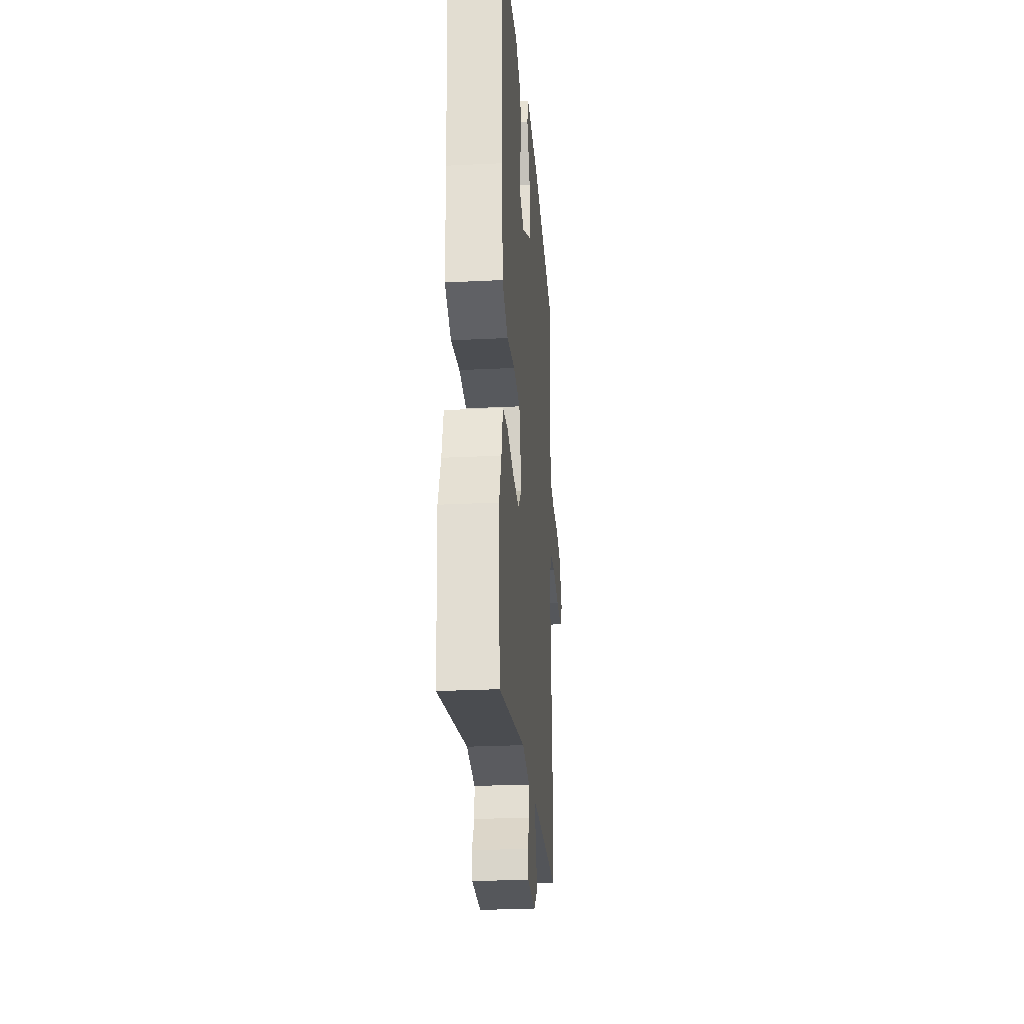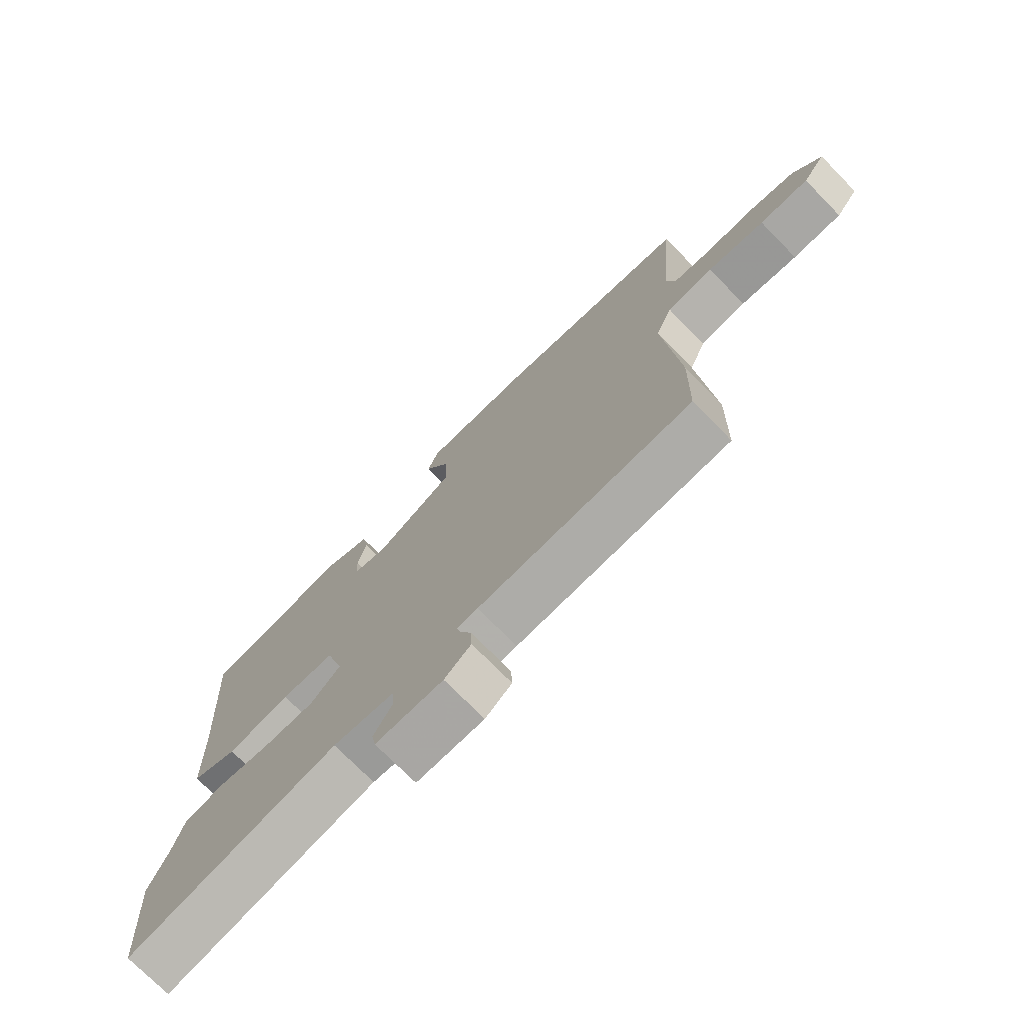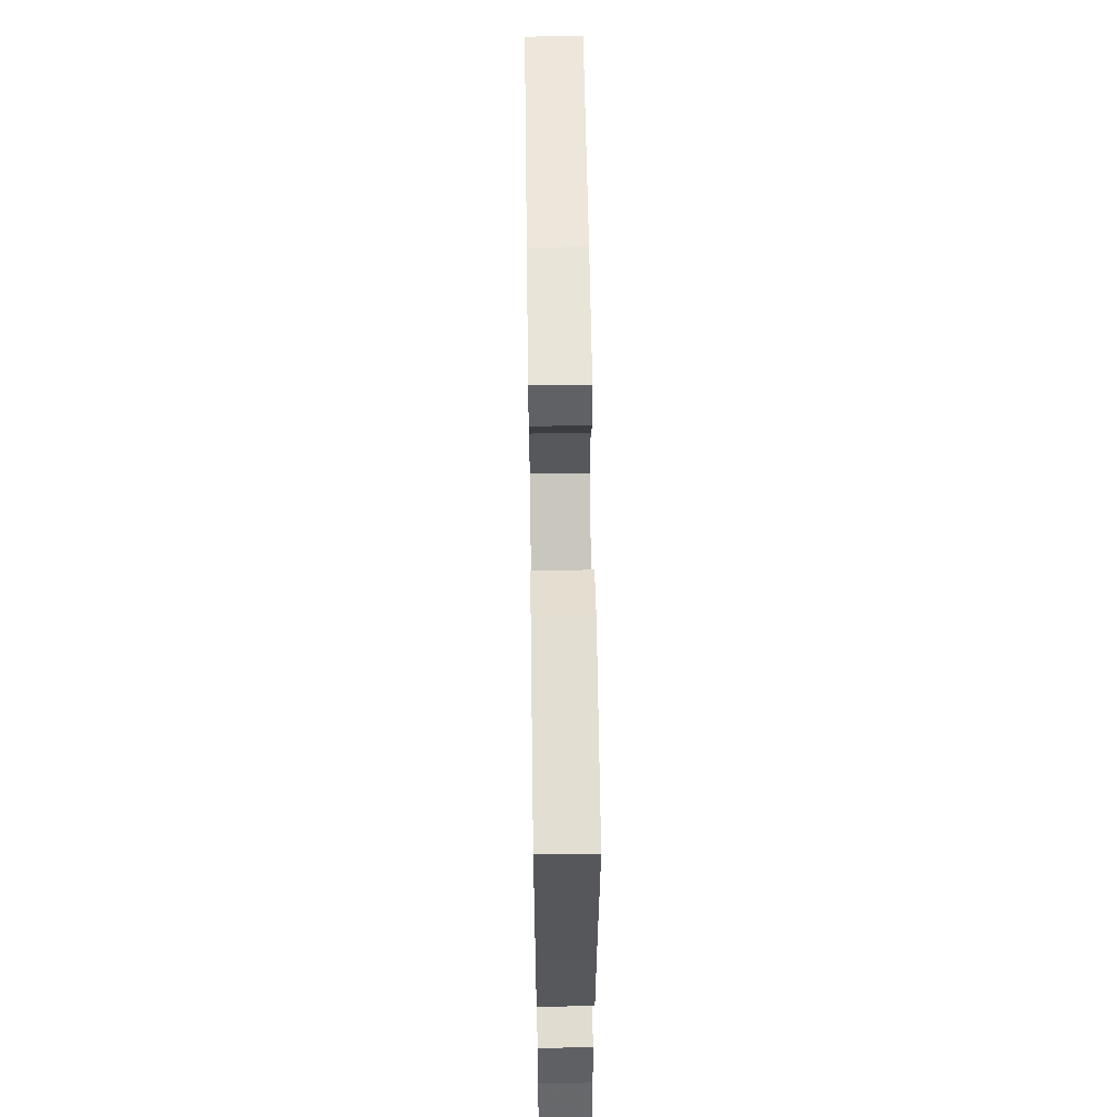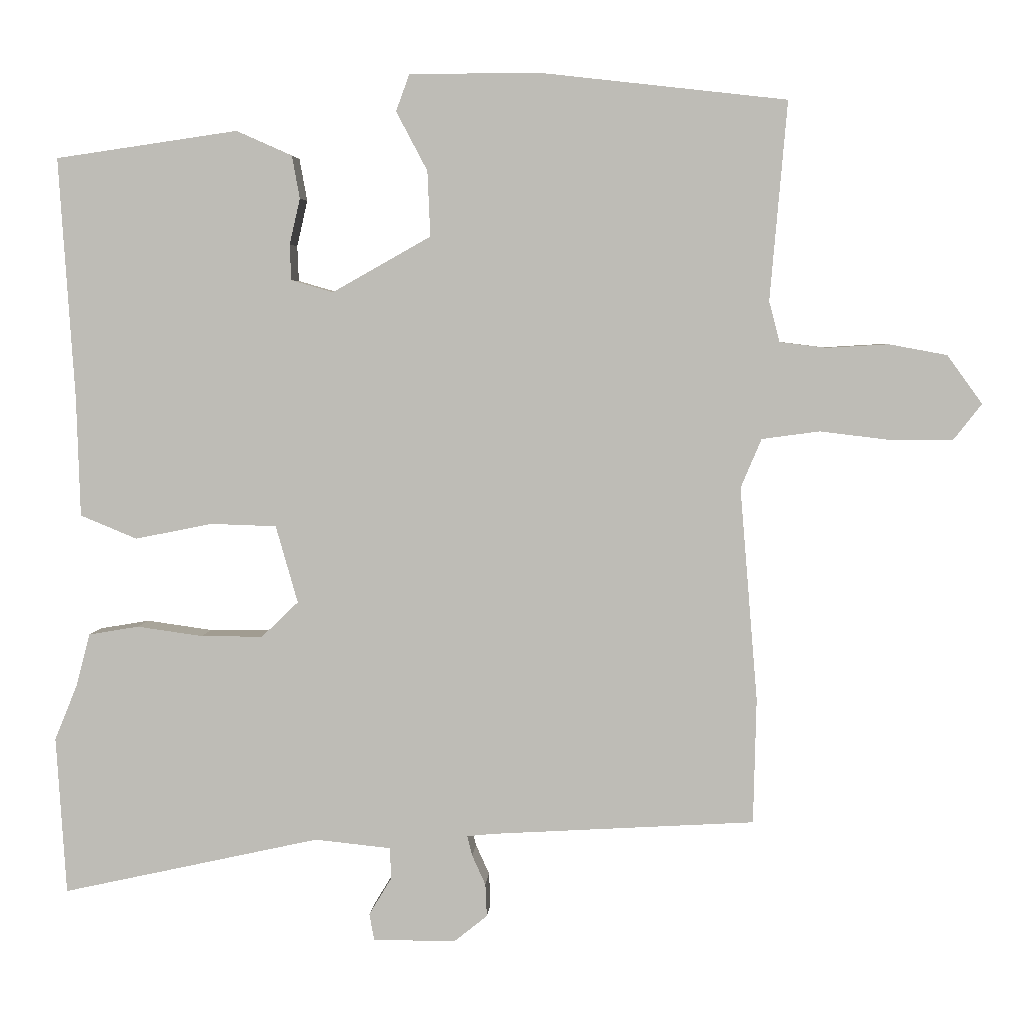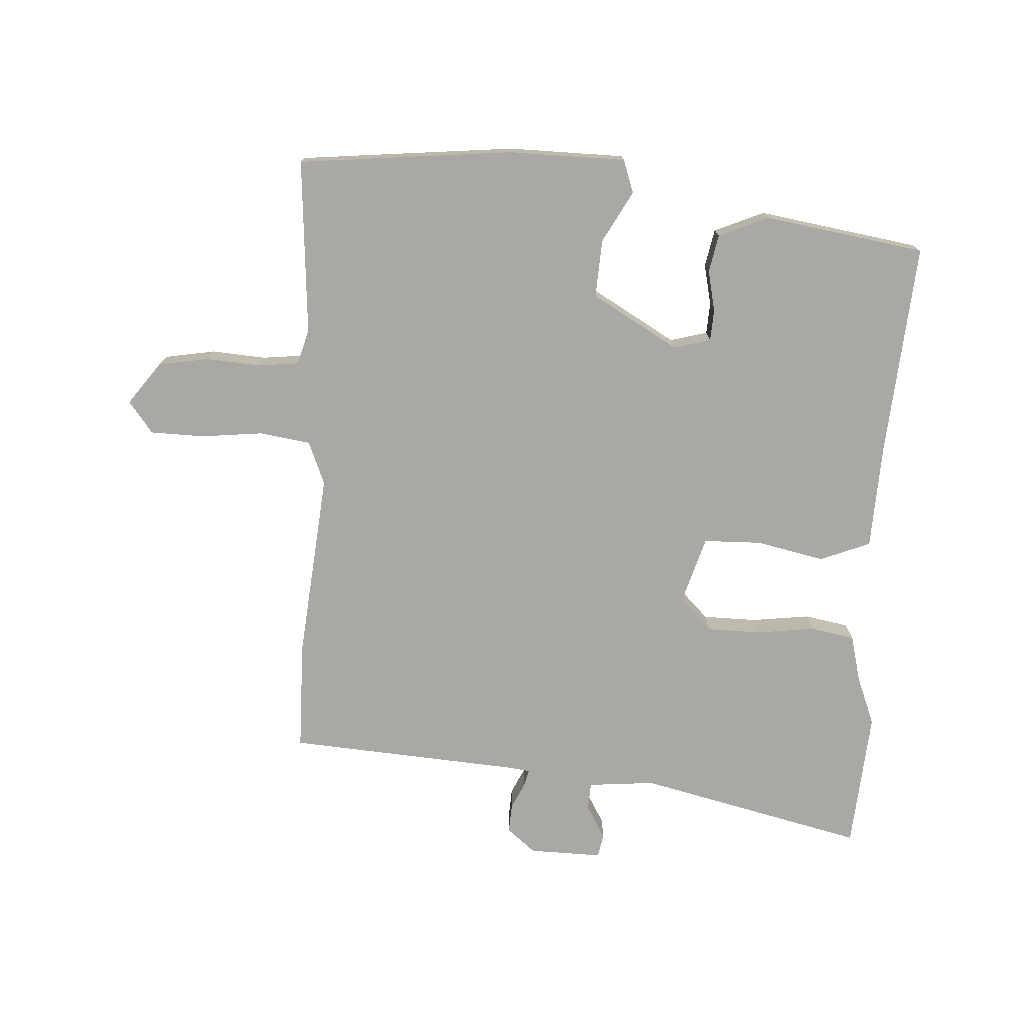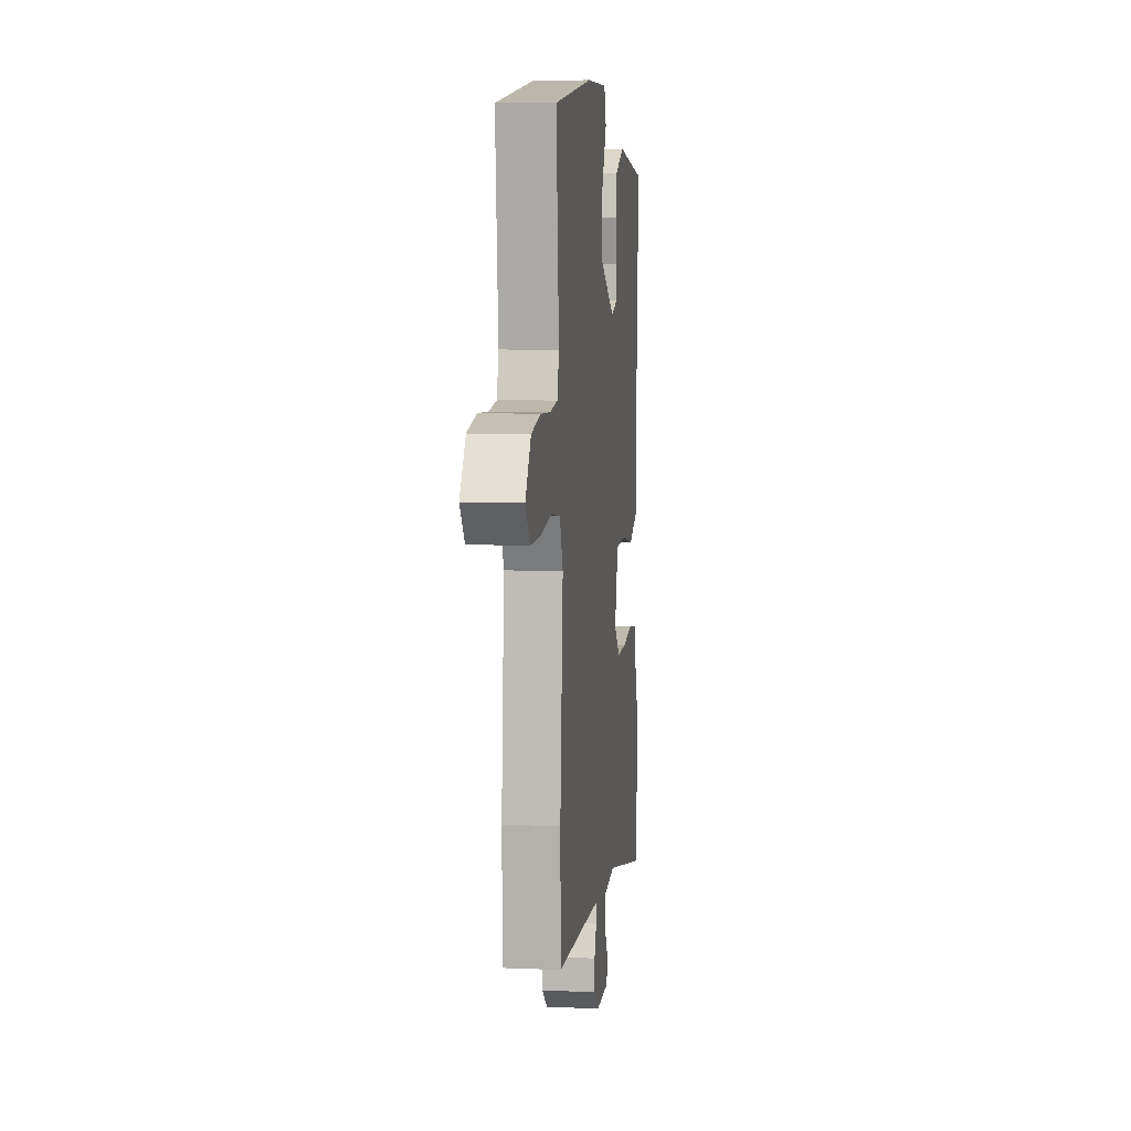
<metadata>
{"format":"obj","ext":"obj","renderer":"f3d","projection":"perspective","resolution":1024,"background":"white","views":[{"elev":-27.4,"azim":94.3,"up":"+Z"},{"elev":-74.0,"azim":-135.5,"up":"+Z"},{"elev":59.8,"azim":89.2,"up":"+Z"},{"elev":4.5,"azim":-176.2,"up":"+Z"},{"elev":-75.0,"azim":-3.9,"up":"+Y"},{"elev":7.9,"azim":-83.3,"up":"+Z"}]}
</metadata>
<code>
v -0.5 0.07 -0.514
v -0.504 0.07 -0.338
v -0.479 0.07 -0.037
v -0.508 0.07 0.032
v -0.589 0.07 0.043
v -0.689 0.07 0.031
v -0.775 0.07 0.032
v -0.814 0.07 0.082
v -0.765 0.07 0.15
v -0.684 0.07 0.165
v -0.597 0.07 0.16
v -0.532 0.07 0.168
v -0.517 0.07 0.225
v -0.541 0.07 0.504
v -0.198 0.07 0.543
v -0.012 0.07 0.543
v 0.007 0.07 0.491
v -0.037 0.07 0.408
v -0.041 0.07 0.316
v 0.098 0.07 0.238
v 0.157 0.07 0.255
v 0.159 0.07 0.305
v 0.144 0.07 0.37
v 0.155 0.07 0.43
v 0.234 0.07 0.465
v 0.491 0.07 0.428
v 0.469 0.07 0.087
v 0.464 0.07 -0.081
v 0.384 0.07 -0.114
v 0.275 0.07 -0.092
v 0.182 0.07 -0.095
v 0.151 0.07 -0.204
v 0.203 0.07 -0.254
v 0.29 0.07 -0.254
v 0.383 0.07 -0.241
v 0.454 0.07 -0.253
v 0.474 0.07 -0.328
v 0.506 0.07 -0.406
v 0.492 0.07 -0.629
v 0.127 0.07 -0.548
v 0.02 0.07 -0.559
v 0.018 0.07 -0.603
v 0.05 0.07 -0.656
v 0.043 0.07 -0.694
v -0.074 0.07 -0.693
v -0.12 0.07 -0.656
v -0.118 0.07 -0.61
v -0.099 0.07 -0.568
v -0.092 0.07 -0.54
v -0.128 0.07 -0.536
v -0.5 0 -0.514
v -0.504 0 -0.338
v -0.479 0 -0.037
v -0.508 0 0.032
v -0.589 0 0.043
v -0.689 0 0.031
v -0.775 0 0.032
v -0.814 0 0.082
v -0.765 0 0.15
v -0.684 0 0.165
v -0.597 0 0.16
v -0.532 0 0.168
v -0.517 0 0.225
v -0.541 0 0.504
v -0.198 0 0.543
v -0.012 0 0.543
v 0.007 0 0.491
v -0.037 0 0.408
v -0.041 0 0.316
v 0.098 0 0.238
v 0.157 0 0.255
v 0.159 0 0.305
v 0.144 0 0.37
v 0.155 0 0.43
v 0.234 0 0.465
v 0.491 0 0.428
v 0.469 0 0.087
v 0.464 0 -0.081
v 0.384 0 -0.114
v 0.275 0 -0.092
v 0.182 0 -0.095
v 0.151 0 -0.204
v 0.203 0 -0.254
v 0.29 0 -0.254
v 0.383 0 -0.241
v 0.454 0 -0.253
v 0.474 0 -0.328
v 0.506 0 -0.406
v 0.492 0 -0.629
v 0.127 0 -0.548
v 0.02 0 -0.559
v 0.018 0 -0.603
v 0.05 0 -0.656
v 0.043 0 -0.694
v -0.074 0 -0.693
v -0.12 0 -0.656
v -0.118 0 -0.61
v -0.099 0 -0.568
v -0.092 0 -0.54
v -0.128 0 -0.536
f 46 47 48
f 45 46 48
f 44 45 48
f 43 44 48
f 42 43 48
f 41 42 48 49
f 40 41 49
f 37 38 39 40
f 40 49 50
f 37 40 50
f 36 37 50
f 35 36 50
f 34 35 50
f 27 28 29 30
f 26 27 30
f 25 26 30
f 24 25 30
f 23 24 30
f 22 23 30
f 21 22 30 31
f 20 21 31 32
f 16 17 18
f 15 16 18
f 14 15 18
f 13 14 18
f 12 13 18 19
f 9 10 11
f 8 9 11
f 7 8 11
f 6 7 11
f 5 6 11
f 4 5 11 12
f 19 20 32
f 12 19 32
f 4 12 32
f 3 4 32
f 50 1 2
f 34 50 2
f 33 34 2
f 2 3 32 33
f 98 97 96
f 98 96 95
f 98 95 94
f 98 94 93
f 98 93 92
f 99 98 92 91
f 99 91 90
f 90 89 88 87
f 100 99 90
f 100 90 87
f 100 87 86
f 100 86 85
f 100 85 84
f 80 79 78 77
f 80 77 76
f 80 76 75
f 80 75 74
f 80 74 73
f 80 73 72
f 81 80 72 71
f 82 81 71 70
f 68 67 66
f 68 66 65
f 68 65 64
f 68 64 63
f 69 68 63 62
f 61 60 59
f 61 59 58
f 61 58 57
f 61 57 56
f 61 56 55
f 62 61 55 54
f 82 70 69
f 82 69 62
f 82 62 54
f 82 54 53
f 52 51 100
f 52 100 84
f 52 84 83
f 83 82 53 52
f 1 51 52 2
f 2 52 53 3
f 3 53 54 4
f 4 54 55 5
f 5 55 56 6
f 6 56 57 7
f 7 57 58 8
f 8 58 59 9
f 9 59 60 10
f 10 60 61 11
f 11 61 62 12
f 12 62 63 13
f 13 63 64 14
f 14 64 65 15
f 15 65 66 16
f 16 66 67 17
f 17 67 68 18
f 18 68 69 19
f 19 69 70 20
f 20 70 71 21
f 21 71 72 22
f 22 72 73 23
f 23 73 74 24
f 24 74 75 25
f 25 75 76 26
f 26 76 77 27
f 27 77 78 28
f 28 78 79 29
f 29 79 80 30
f 30 80 81 31
f 31 81 82 32
f 32 82 83 33
f 33 83 84 34
f 34 84 85 35
f 35 85 86 36
f 36 86 87 37
f 37 87 88 38
f 38 88 89 39
f 39 89 90 40
f 40 90 91 41
f 41 91 92 42
f 42 92 93 43
f 43 93 94 44
f 44 94 95 45
f 45 95 96 46
f 46 96 97 47
f 47 97 98 48
f 48 98 99 49
f 49 99 100 50
f 50 100 51 1

</code>
